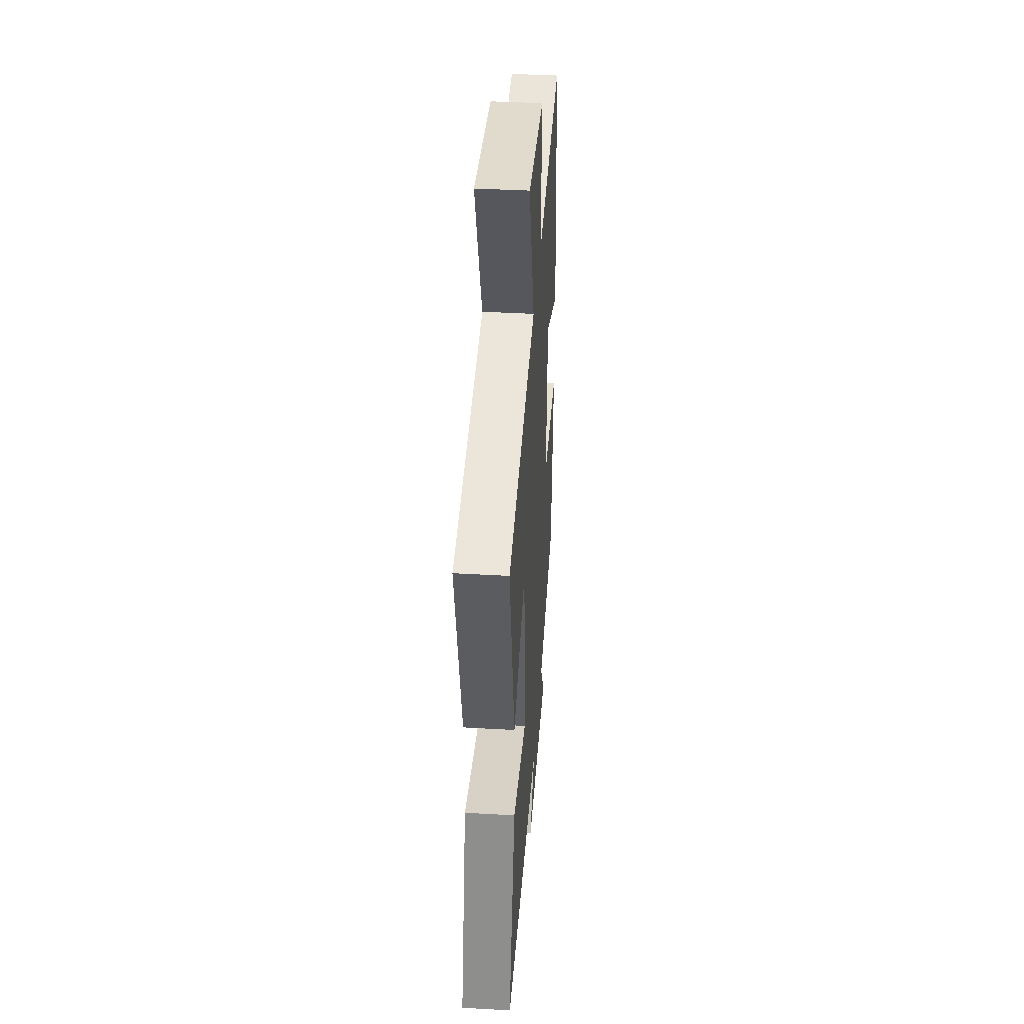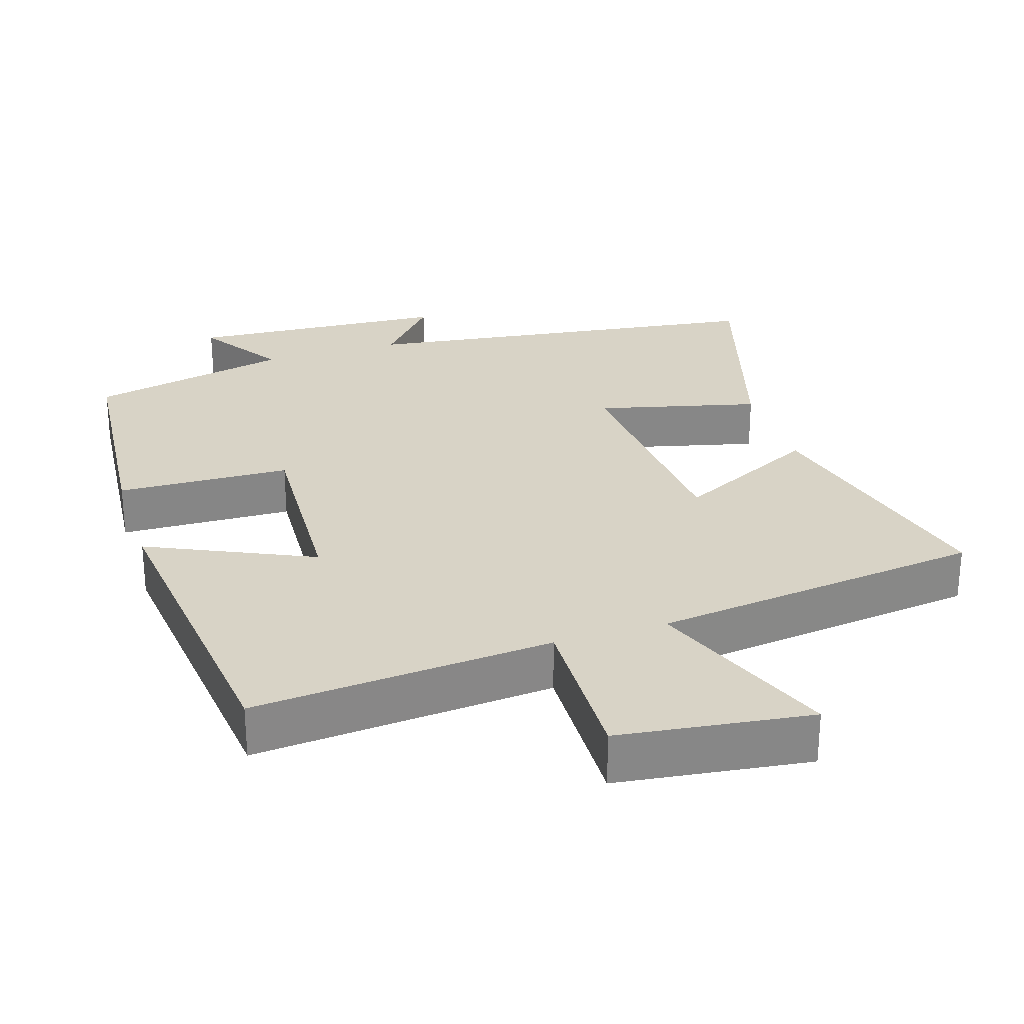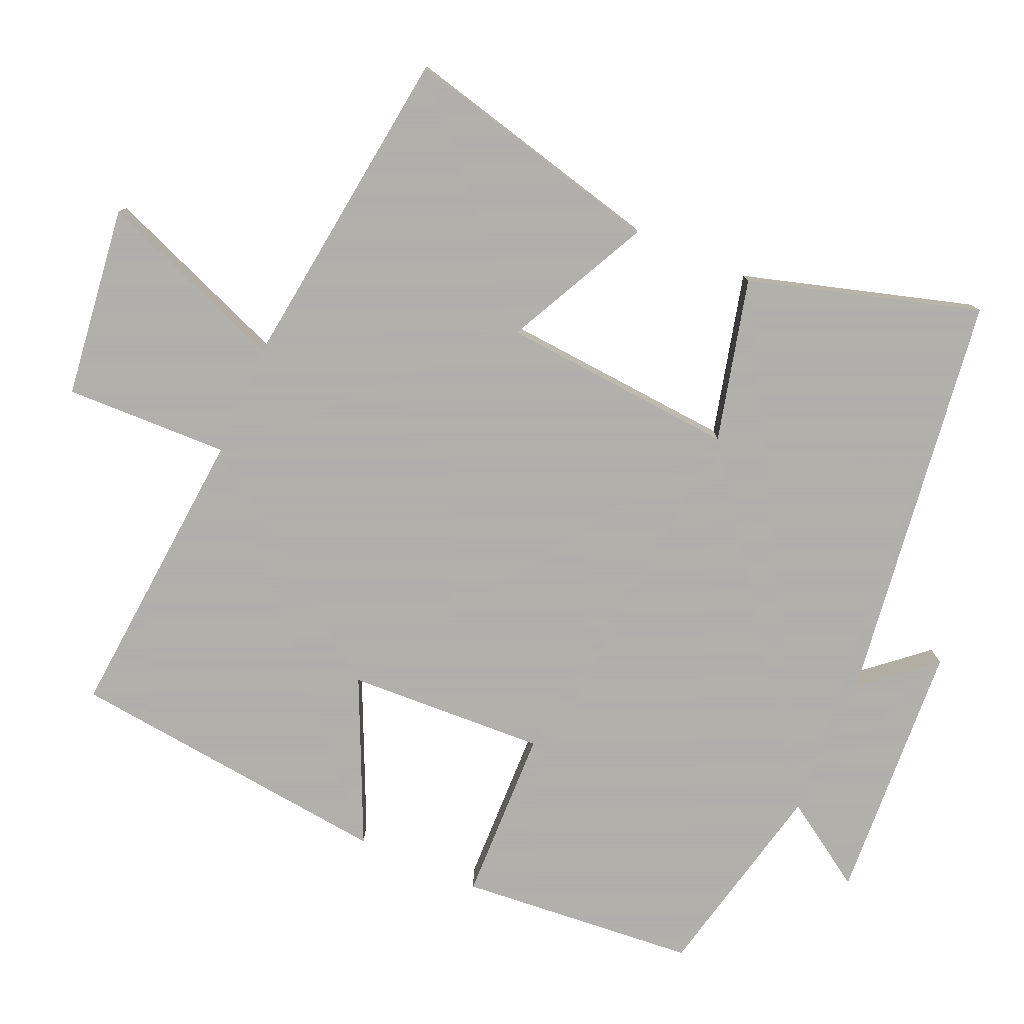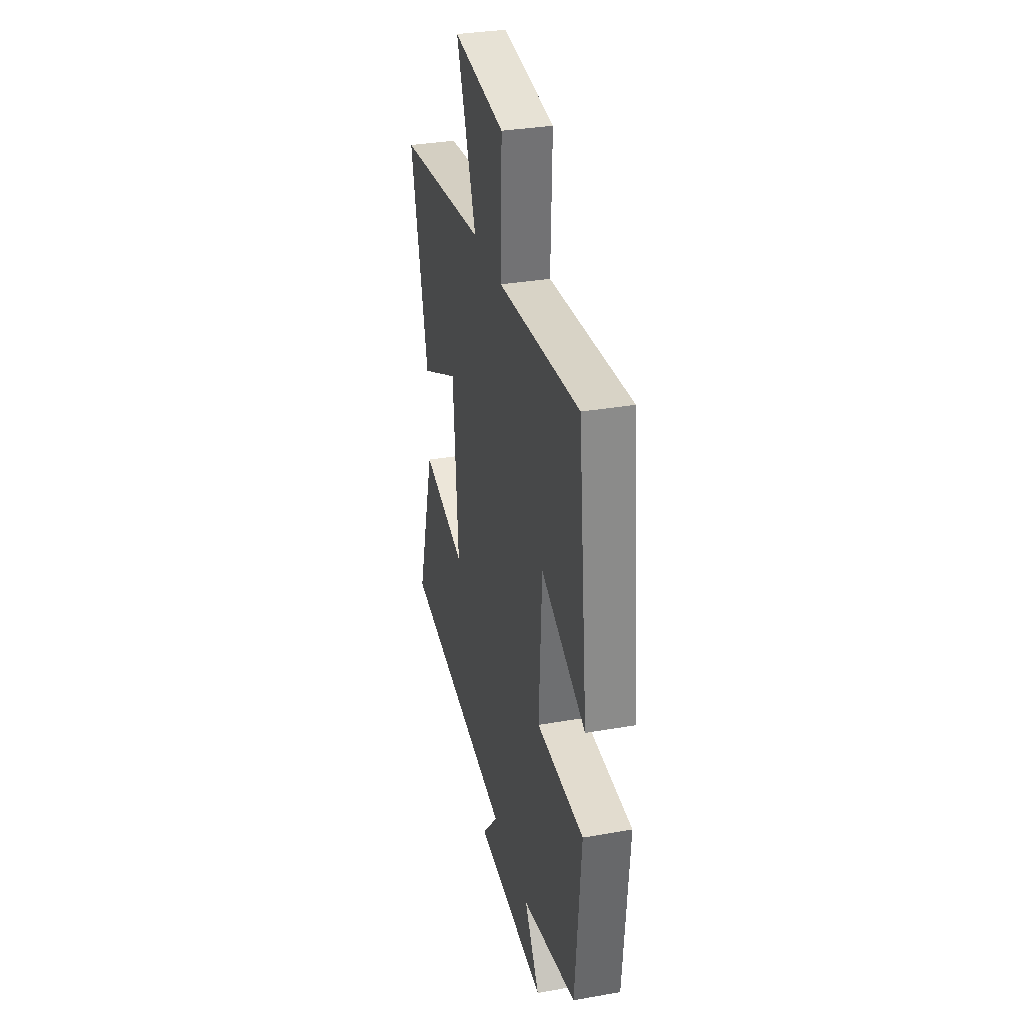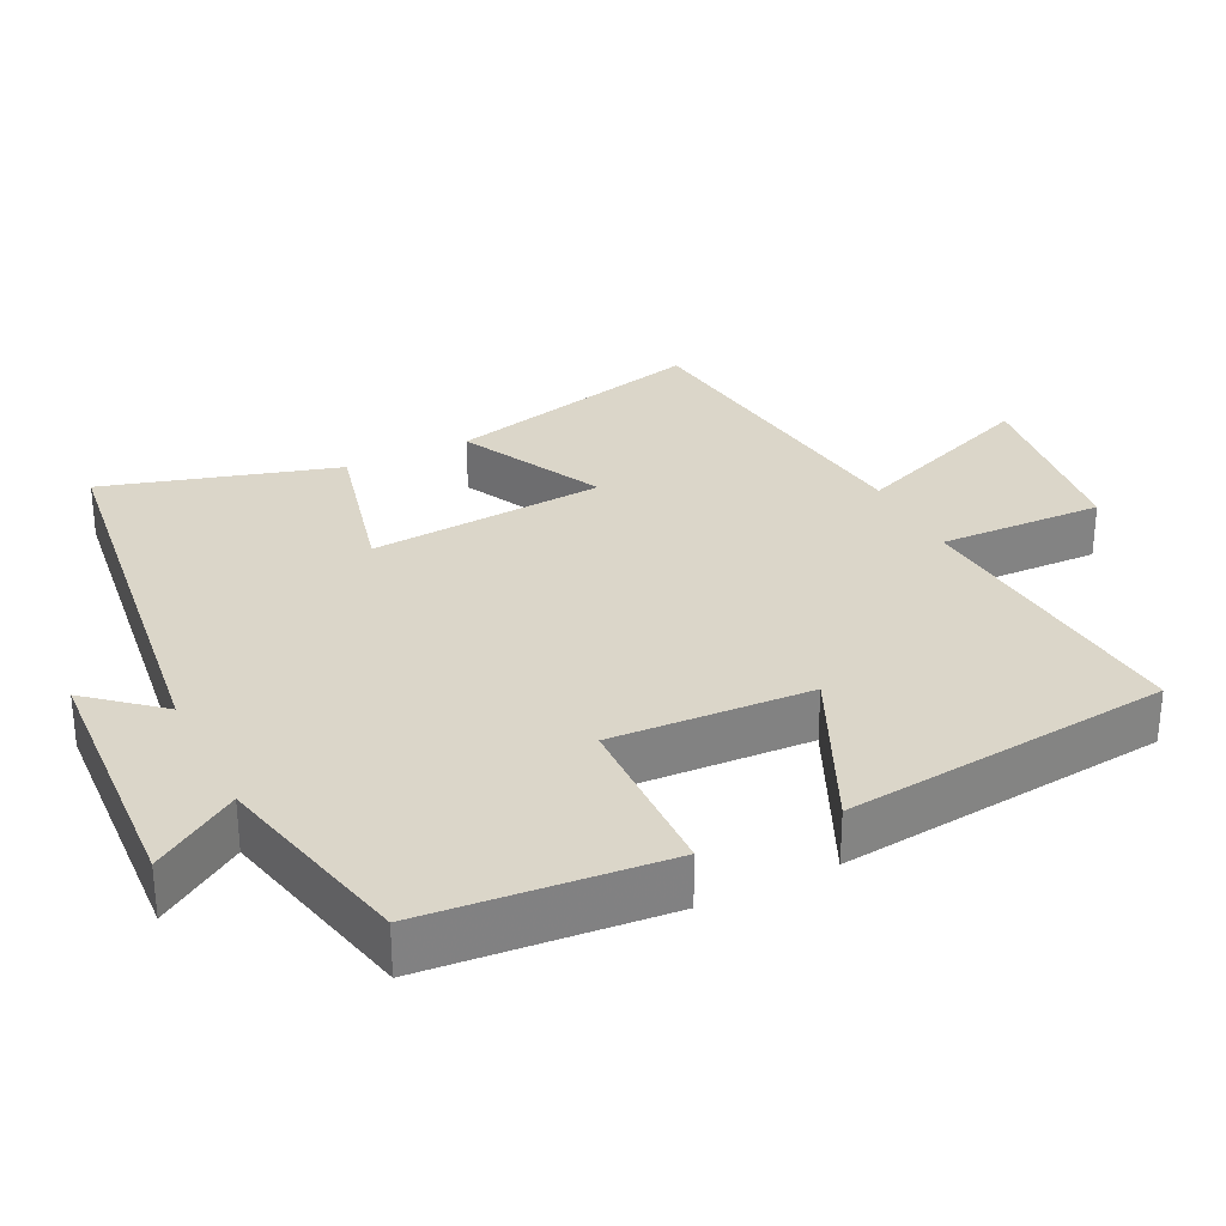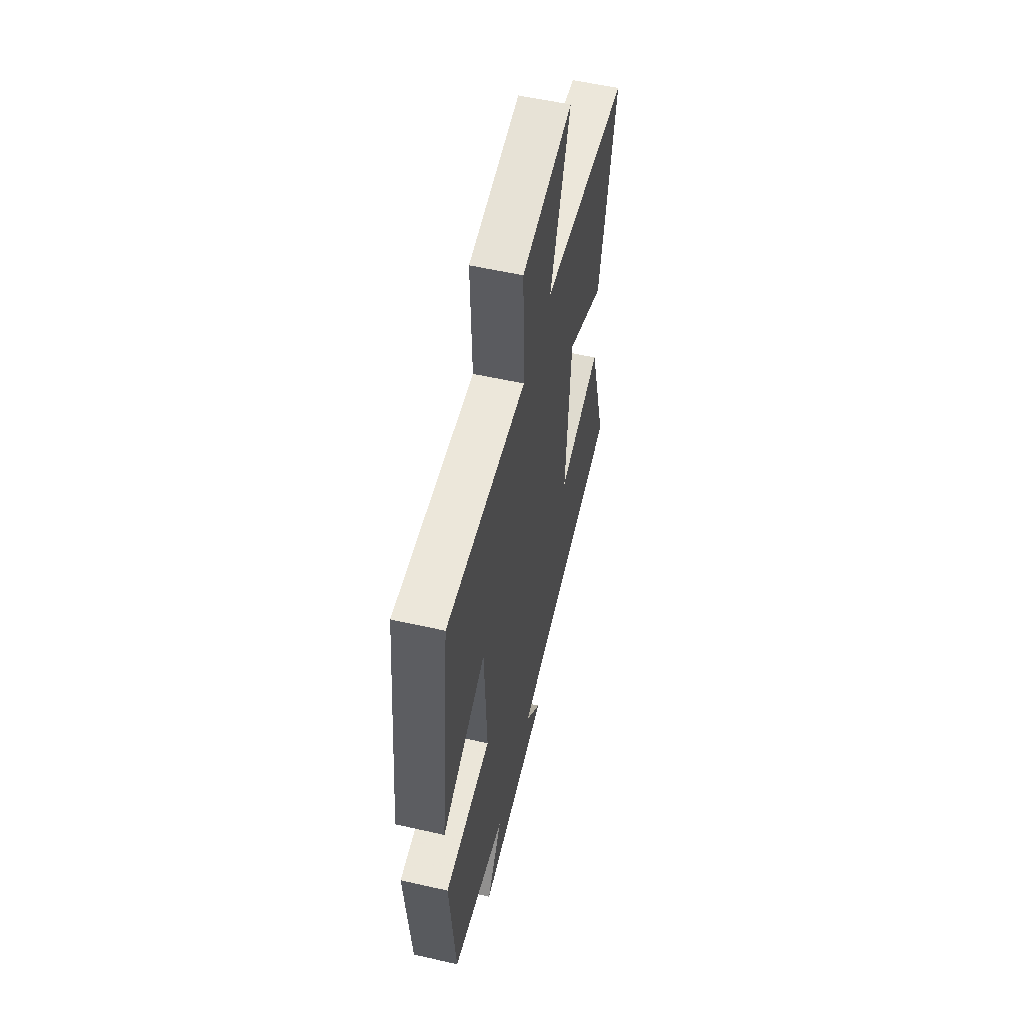
<metadata>
{"format":"obj","ext":"obj","renderer":"f3d","projection":"perspective","resolution":1024,"background":"white","views":[{"elev":41.0,"azim":94.0,"up":"+Z"},{"elev":27.8,"azim":-17.6,"up":"+Y"},{"elev":-78.4,"azim":66.4,"up":"+Y"},{"elev":32.9,"azim":-103.7,"up":"+Z"},{"elev":29.9,"azim":-116.3,"up":"+Y"},{"elev":55.7,"azim":-76.6,"up":"+Z"}]}
</metadata>
<code>
v 0.591 0.07 0.442
v 0.5 0.07 0.074
v 0.299 0.07 0.174
v 0.273 0.07 -0.156
v 0.5 0.07 -0.1
v 0.595 0.07 -0.423
v 0.016 0.07 -0.5
v 0.1 0.07 -0.598
v -0.266 0.07 -0.62
v -0.188 0.07 -0.5
v -0.471 0.07 -0.436
v -0.5 0.07 -0.103
v -0.257 0.07 -0.096
v -0.271 0.07 0.182
v -0.5 0.07 0.077
v -0.449 0.07 0.535
v -0.031 0.07 0.5
v -0.038 0.07 0.73
v 0.23 0.07 0.764
v 0.127 0.07 0.5
v 0.591 0 0.442
v 0.5 0 0.074
v 0.299 0 0.174
v 0.273 0 -0.156
v 0.5 0 -0.1
v 0.595 0 -0.423
v 0.016 0 -0.5
v 0.1 0 -0.598
v -0.266 0 -0.62
v -0.188 0 -0.5
v -0.471 0 -0.436
v -0.5 0 -0.103
v -0.257 0 -0.096
v -0.271 0 0.182
v -0.5 0 0.077
v -0.449 0 0.535
v -0.031 0 0.5
v -0.038 0 0.73
v 0.23 0 0.764
v 0.127 0 0.5
f 17 18 19 20
f 1 2 3
f 20 1 3
f 17 20 3
f 14 15 16 17
f 17 3 4
f 14 17 4
f 13 14 4
f 12 13 4
f 11 12 4
f 10 11 4
f 7 8 9 10
f 6 7 10
f 5 6 10
f 4 5 10
f 40 39 38 37
f 23 22 21
f 23 21 40
f 23 40 37
f 37 36 35 34
f 24 23 37
f 24 37 34
f 24 34 33
f 24 33 32
f 24 32 31
f 24 31 30
f 30 29 28 27
f 30 27 26
f 30 26 25
f 30 25 24
f 1 21 22 2
f 2 22 23 3
f 3 23 24 4
f 4 24 25 5
f 5 25 26 6
f 6 26 27 7
f 7 27 28 8
f 8 28 29 9
f 9 29 30 10
f 10 30 31 11
f 11 31 32 12
f 12 32 33 13
f 13 33 34 14
f 14 34 35 15
f 15 35 36 16
f 16 36 37 17
f 17 37 38 18
f 18 38 39 19
f 19 39 40 20
f 20 40 21 1

</code>
